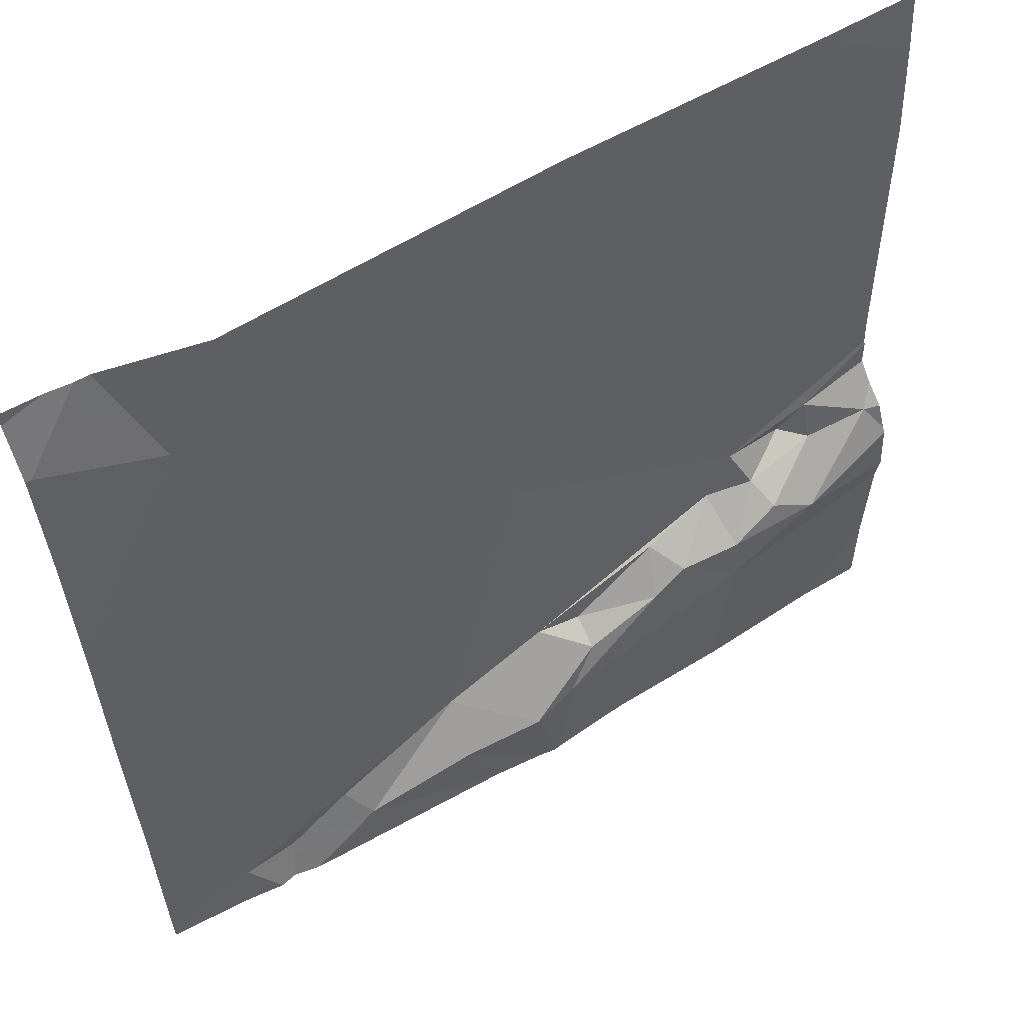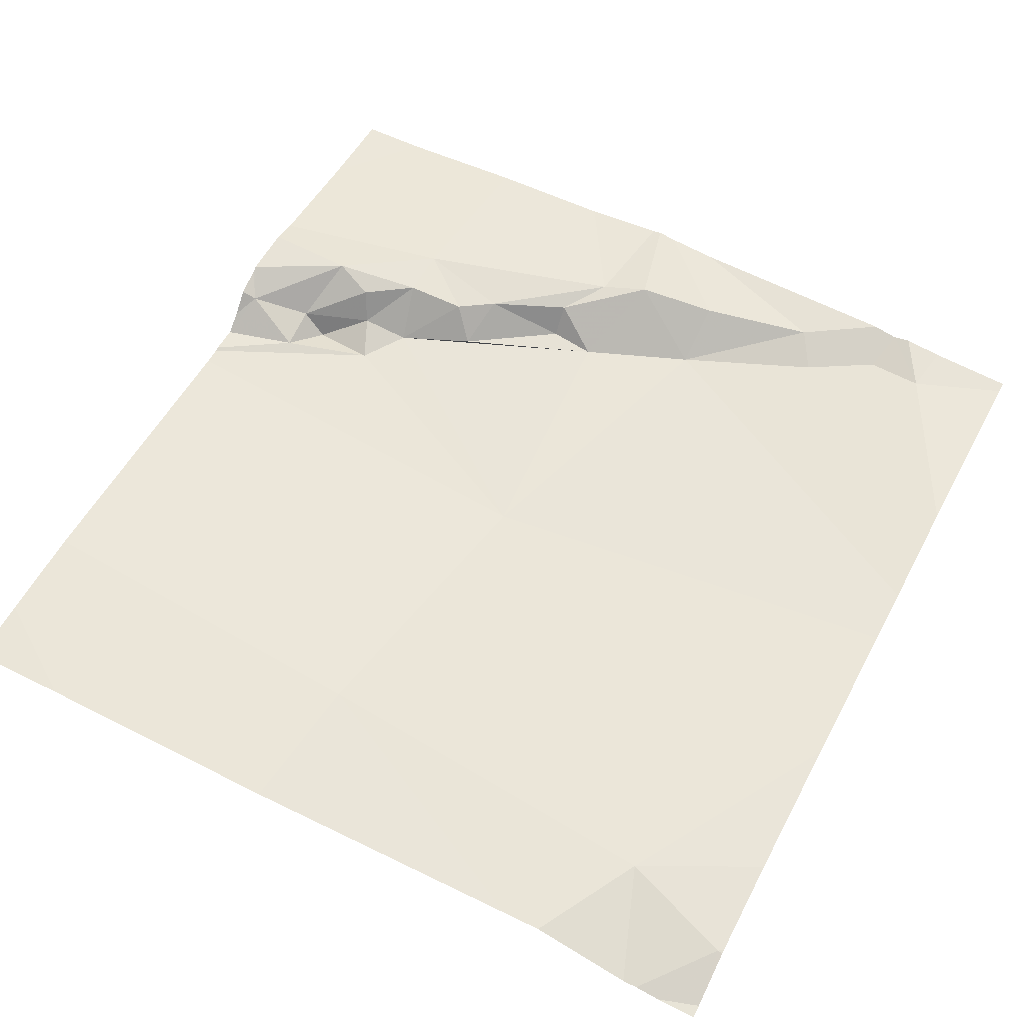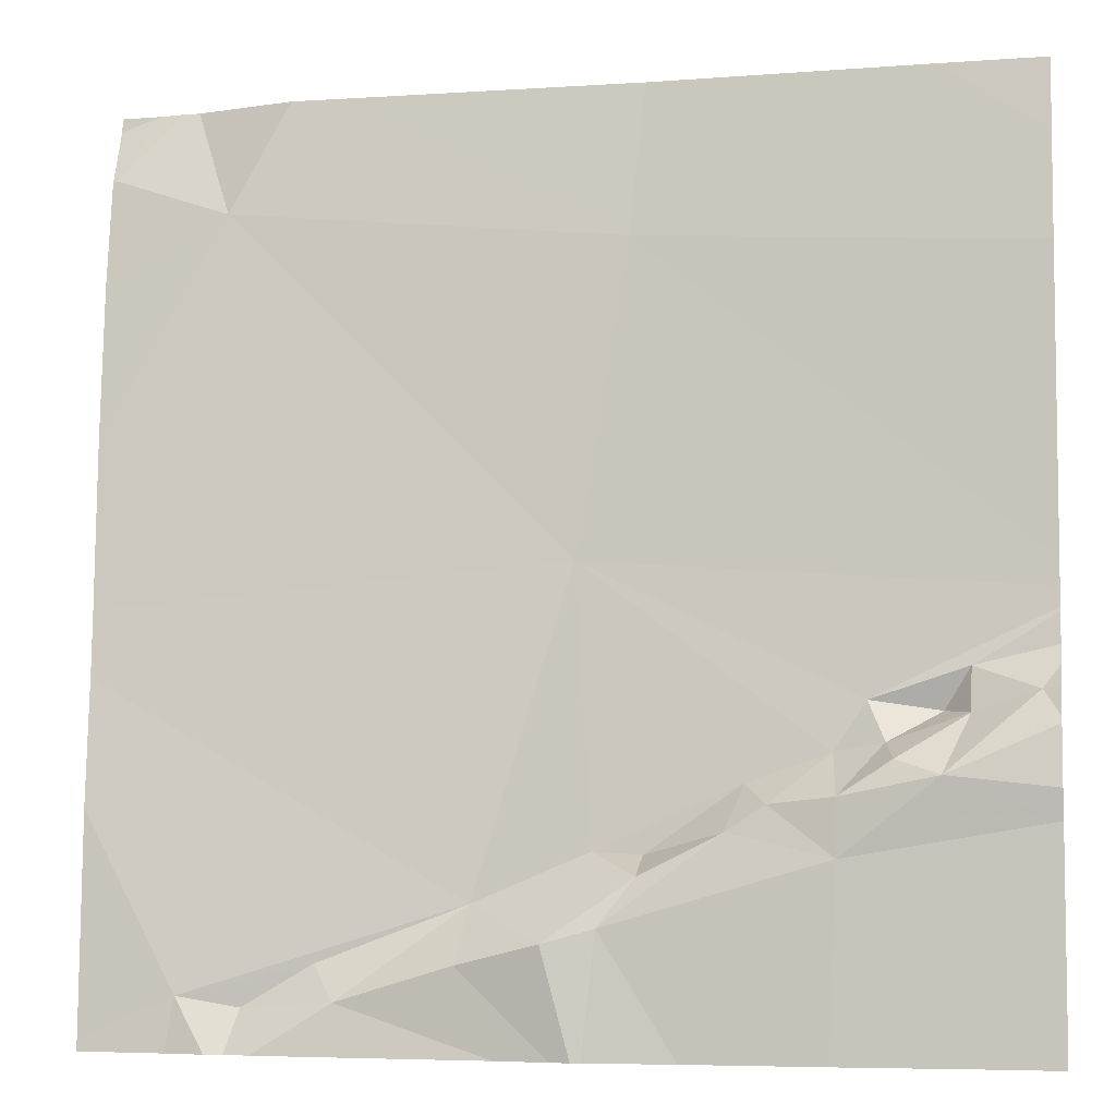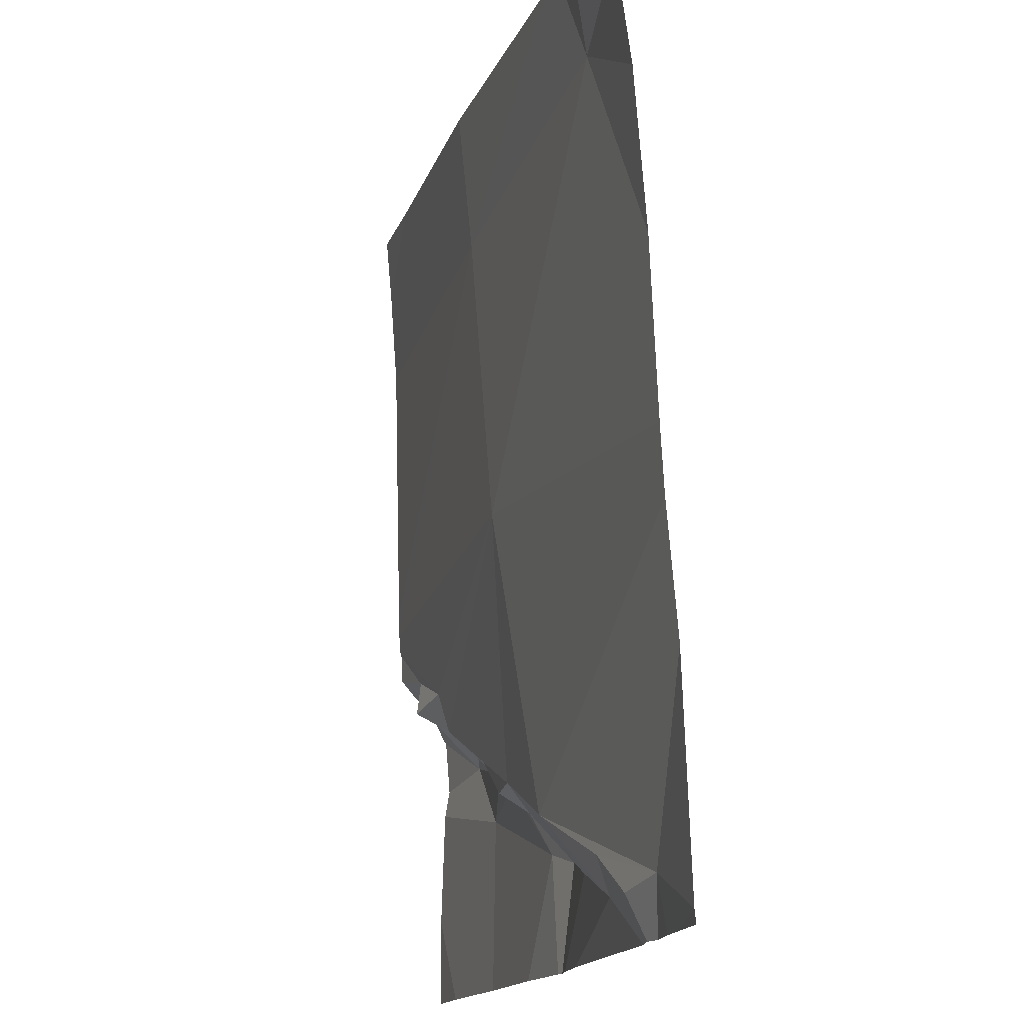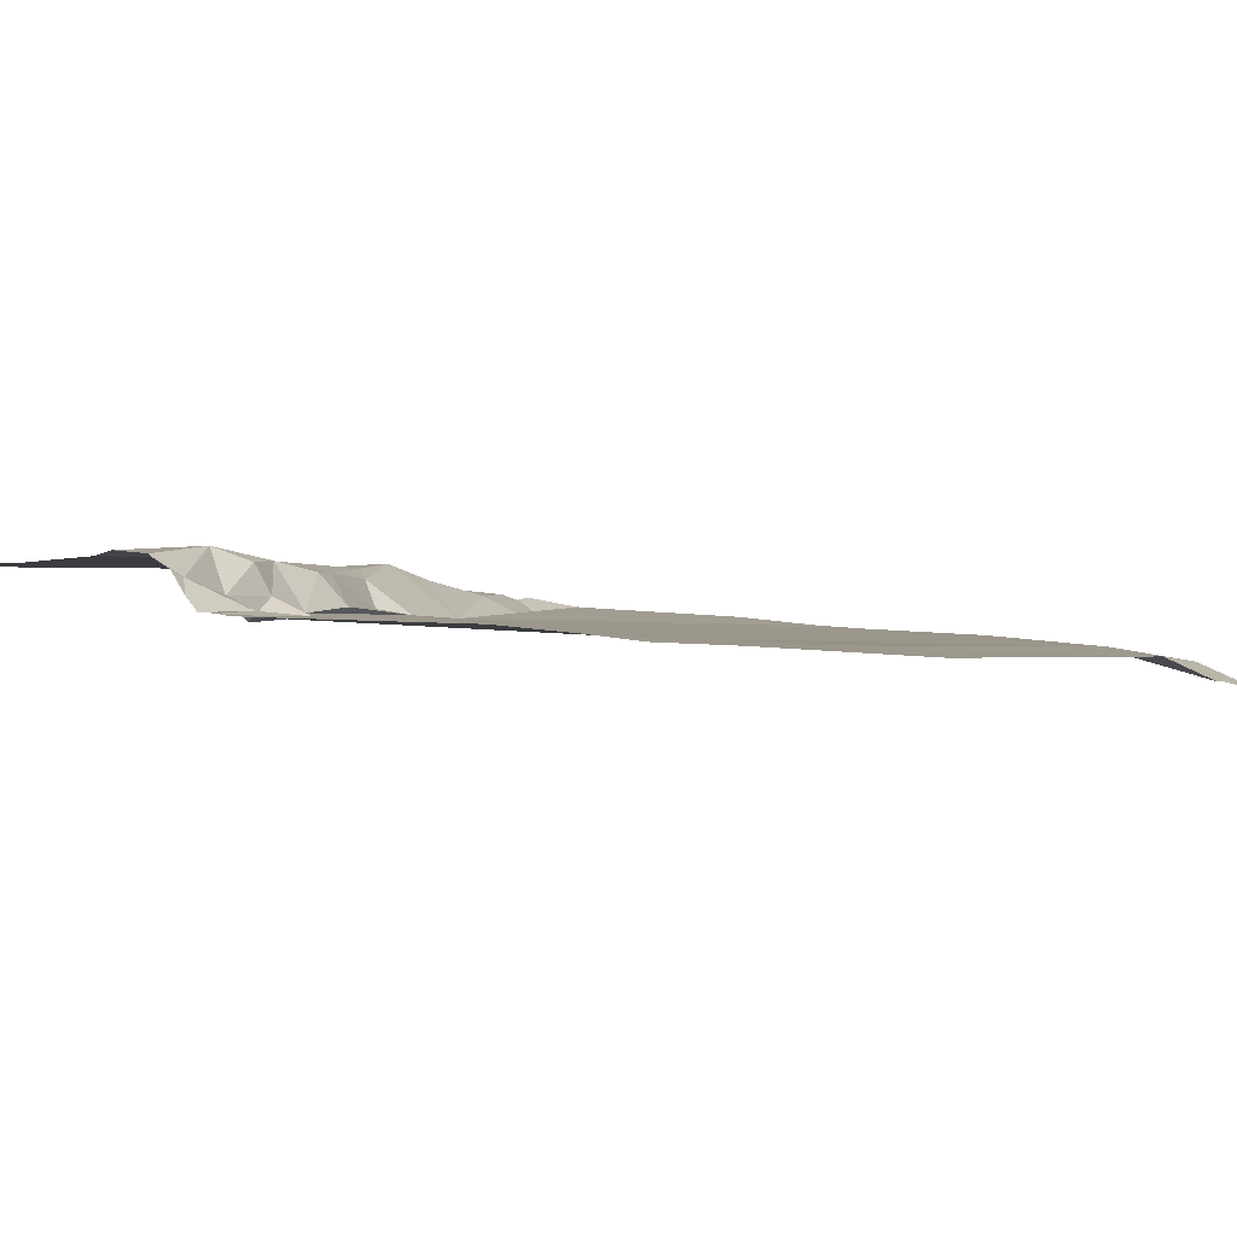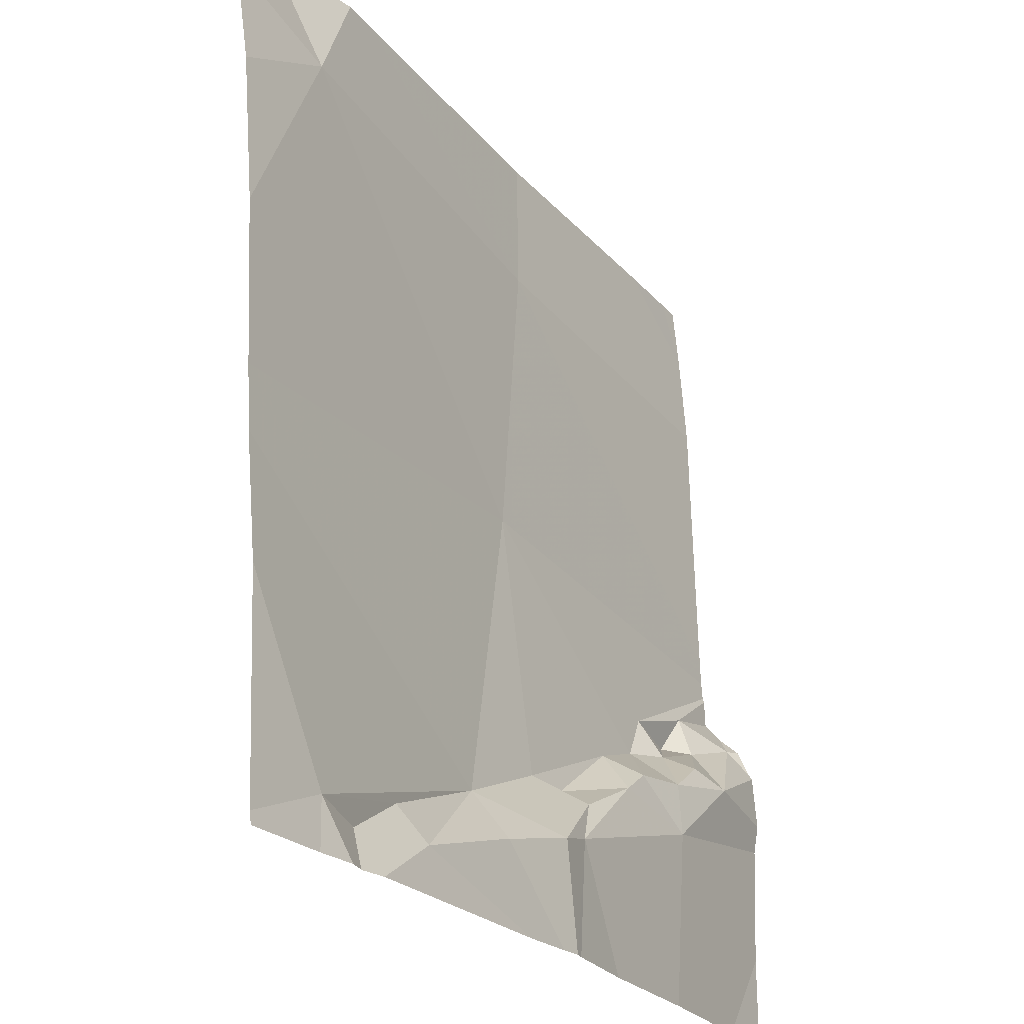
<metadata>
{"format":"obj","ext":"obj","renderer":"f3d","projection":"perspective","resolution":1024,"background":"white","views":[{"elev":57.7,"azim":-33.6,"up":"+Y"},{"elev":52.7,"azim":-152.2,"up":"+Z"},{"elev":-5.8,"azim":11.1,"up":"+Y"},{"elev":-15.2,"azim":-106.8,"up":"+Y"},{"elev":-0.4,"azim":133.0,"up":"+Z"},{"elev":-24.6,"azim":-61.5,"up":"+Y"}]}
</metadata>
<code>
v -96.58 226.1 500.8
v -97.27 226 500.8
v -97.45 226.9 500.7
v -97.37 225.9 500.8
v -97.15 226 500.8
v -97.14 226 500.8
v -97.46 226.9 500.7
v -97.29 226 500.8
v -97.43 226 500.8
v -97.04 226.4 500.7
v -97.02 226.1 500.8
v -97.06 226 500.8
v -97.53 226.8 500.7
v -97.4 226.7 500.7
v -97.34 226.9 500.7
v -96.58 226 500.8
v -96.58 226.3 500.8
v -97.01 226 500.8
v -96.58 226.3 500.8
v -96.97 226.1 500.8
v -96.97 226.1 500.8
v -96.99 226.7 500.7
v -96.87 226.2 500.8
v -97.05 225.9 500.8
v -96.97 226.9 500.7
v -96.79 226.1 500.8
v -97.44 225.9 500.8
v -97.02 225.9 500.8
v -96.6 226.2 500.8
v -96.76 226.2 500.8
v -97.38 225.9 500.8
v -96.89 226.1 500.8
v -96.79 226.2 500.8
v -96.79 226.2 500.8
v -96.74 226.2 500.8
v -97.4 225.9 500.8
v -96.69 226.2 500.8
v -96.73 226.2 500.8
v -96.69 226.2 500.7
v -96.66 226.2 500.8
v -96.85 226.1 500.8
v -96.66 226.3 500.8
v -97.03 225.9 500.8
v -97.11 225.9 500.8
v -97.35 225.9 500.8
v -97.53 226.8 500.7
v -97.49 226.9 500.7
v -97.53 225.9 500.8
v -97.53 226.1 500.8
v -97.53 226.7 500.7
v -97.53 226.8 500.7
v -97.53 226.8 500.7
v -97.53 226.5 500.7
v -97.53 226.3 500.7
v -97.53 226.3 500.7
v -96.58 226.3 500.8
v -96.58 226.3 500.8
v -96.58 226.2 500.8
v -96.58 226.2 500.8
v -97.3 226.9 500.7
v -96.58 226.2 500.8
v -96.58 226.3 500.8
v -96.58 226.3 500.8
v -96.58 226.3 500.8
v -96.58 226.8 500.7
v -96.58 226.7 500.7
v -96.58 226.4 500.7
v -96.65 225.9 500.8
v -96.8 225.9 500.8
v -96.93 225.9 500.8
v -97.47 225.9 500.8
v -97.53 225.9 500.8
v -96.58 225.9 500.8
v -97.51 226.9 500.7
v -97.53 226.9 500.7
v -96.69 226.9 500.7
v -96.61 226.9 500.7
v -96.58 226.9 500.7
f 2 4 31
f 2 5 6
f 5 2 44
f 4 8 9
f 11 10 6
f 11 6 12
f 6 5 12
f 13 14 3
f 12 5 24
f 31 9 36
f 76 65 77
f 2 8 4
f 71 48 72
f 18 12 43
f 8 2 6
f 20 11 12
f 12 18 20
f 20 21 11
f 8 6 9
f 71 9 48
f 14 22 60
f 50 13 51
f 47 13 7
f 10 14 53
f 49 6 55
f 10 22 14
f 57 30 42
f 70 18 28
f 6 10 54
f 11 21 23
f 68 26 69
f 56 30 57
f 20 18 32
f 18 26 32
f 34 33 35
f 29 37 58
f 21 20 32
f 37 38 33
f 40 39 35
f 34 23 41
f 40 37 29
f 42 39 40
f 39 30 35
f 34 35 30
f 69 26 18
f 32 41 23
f 69 18 70
f 75 46 74
f 74 46 47
f 21 32 23
f 37 26 1
f 33 38 35
f 41 32 26
f 33 41 26
f 68 16 26
f 33 26 37
f 42 40 29
f 63 29 64
f 25 22 65
f 34 41 33
f 40 35 38
f 40 38 37
f 57 42 62
f 30 39 42
f 34 30 10
f 65 22 66
f 11 23 34
f 34 10 11
f 28 18 43
f 22 10 56
f 27 9 71
f 56 10 30
f 48 9 49
f 17 29 19
f 49 9 6
f 50 14 13
f 19 29 59
f 36 9 27
f 51 13 52
f 52 13 46
f 15 14 60
f 1 26 16
f 53 14 50
f 54 10 53
f 60 22 25
f 55 6 54
f 58 37 61
f 59 29 58
f 43 12 24
f 61 37 1
f 24 5 44
f 62 42 63
f 44 2 45
f 7 13 3
f 63 42 29
f 3 14 15
f 64 29 17
f 45 2 31
f 25 65 76
f 31 4 9
f 66 22 67
f 67 22 56
f 47 46 13
f 73 16 68
f 77 65 78

</code>
